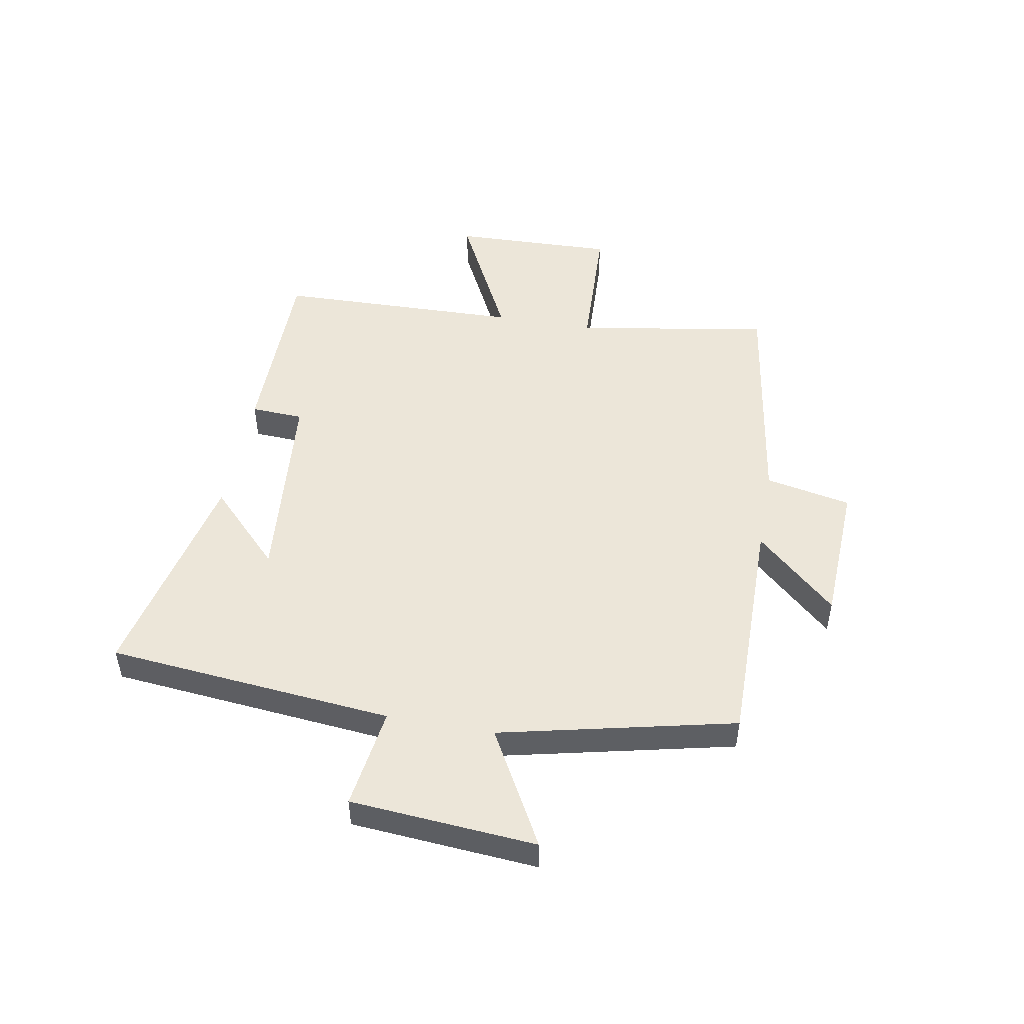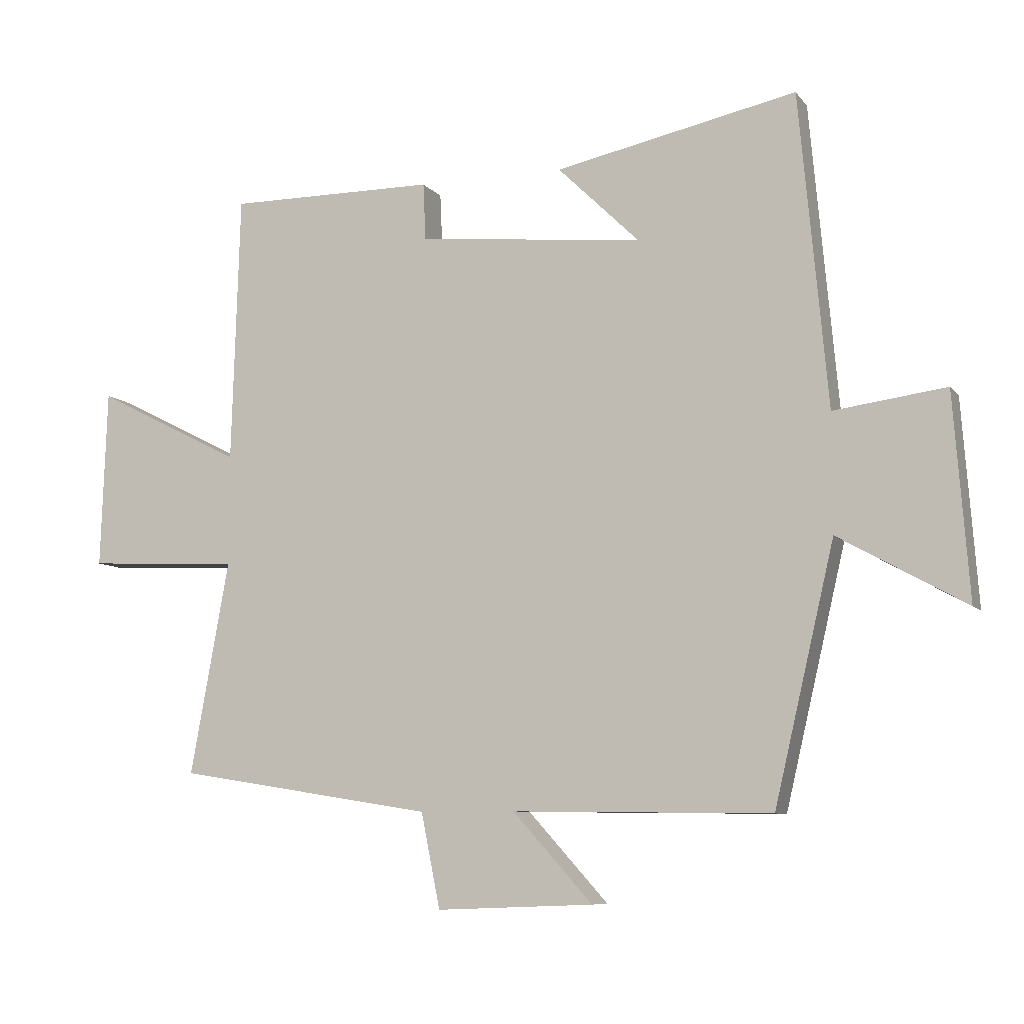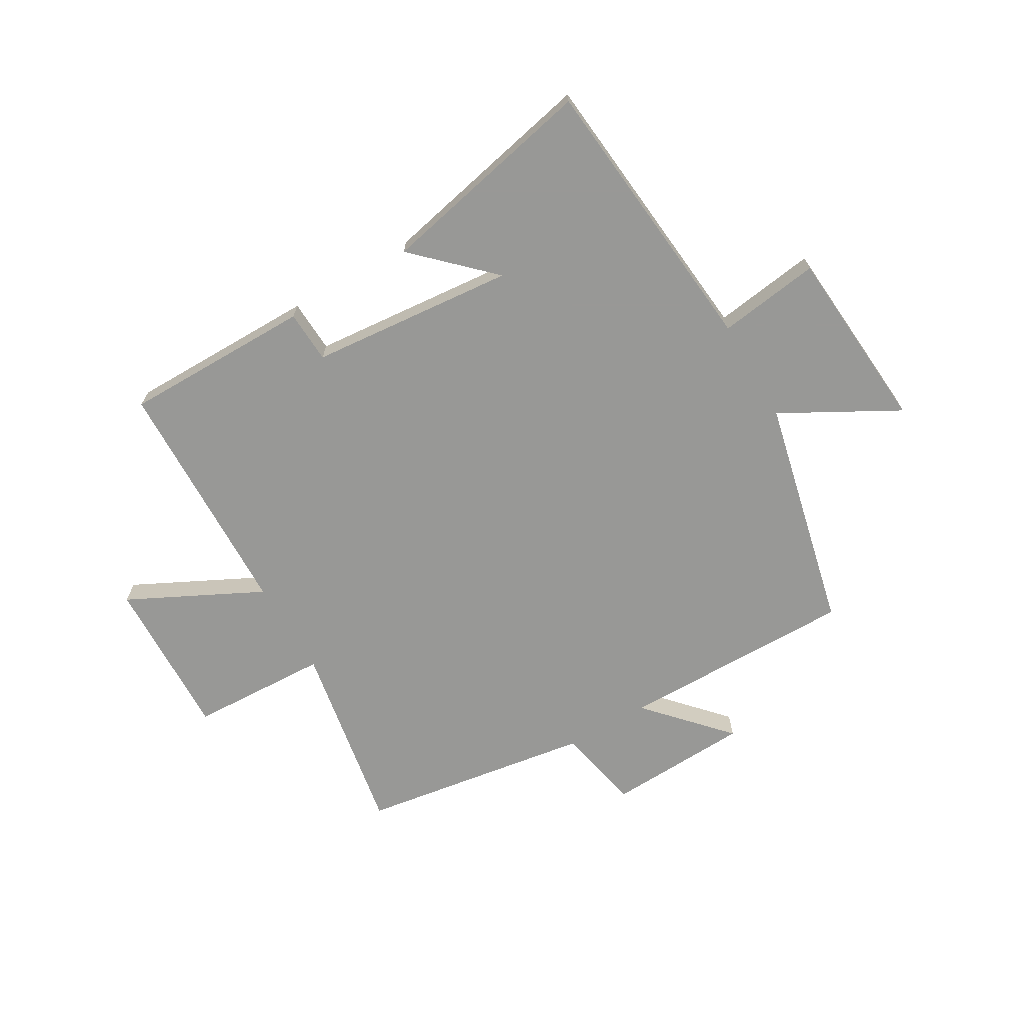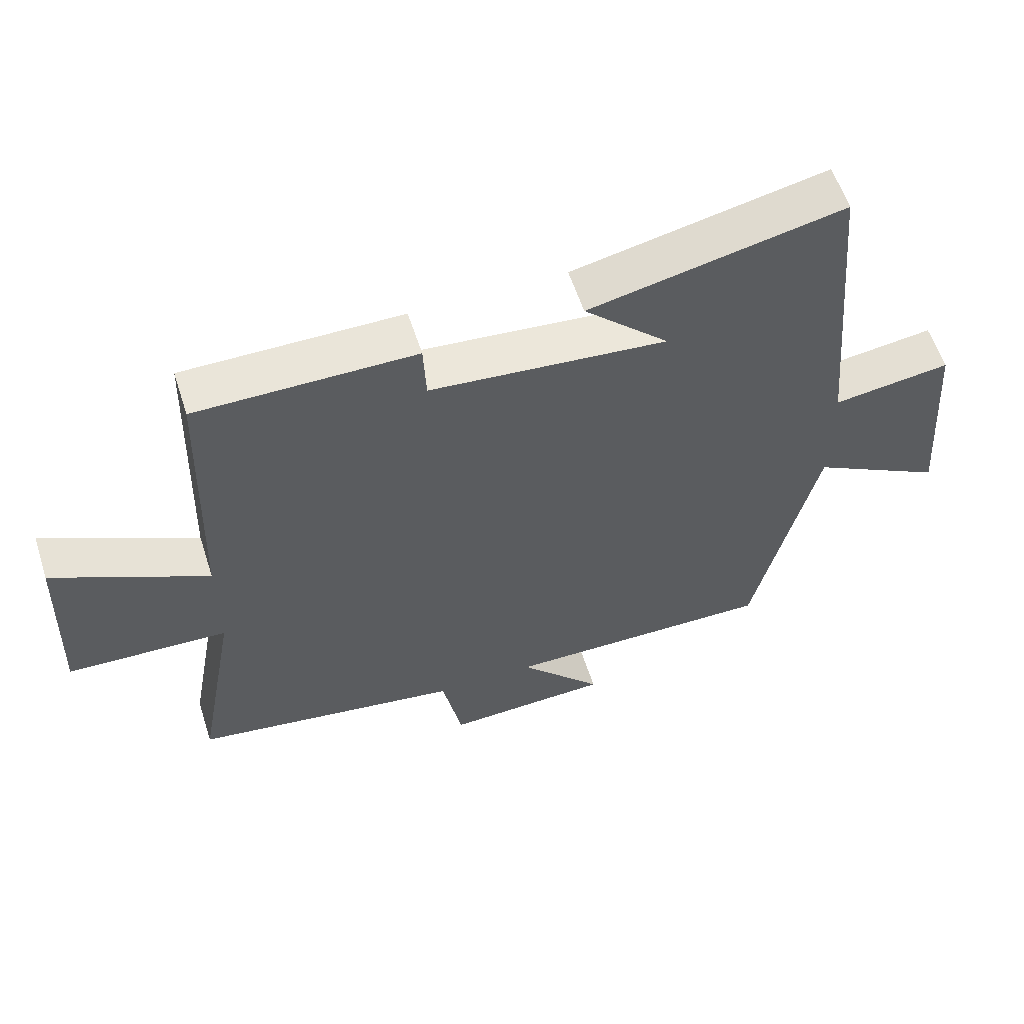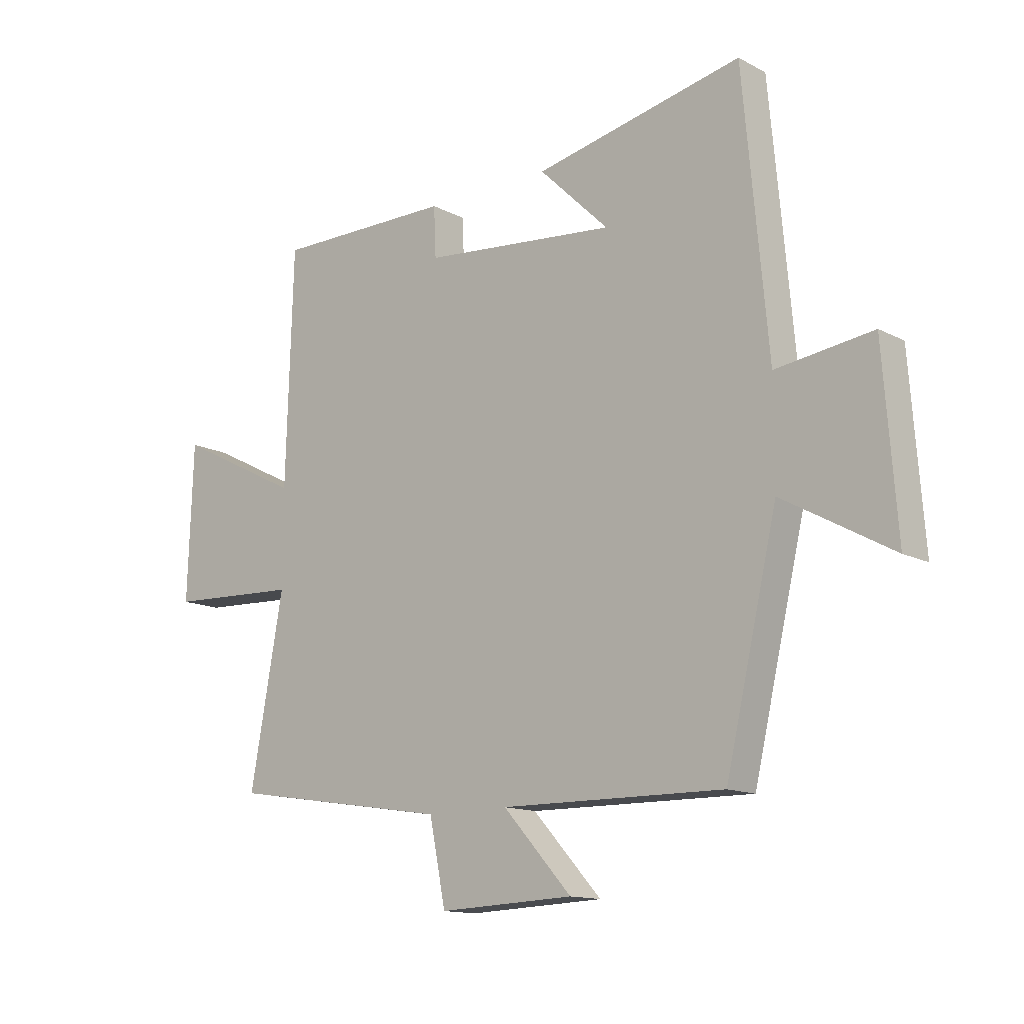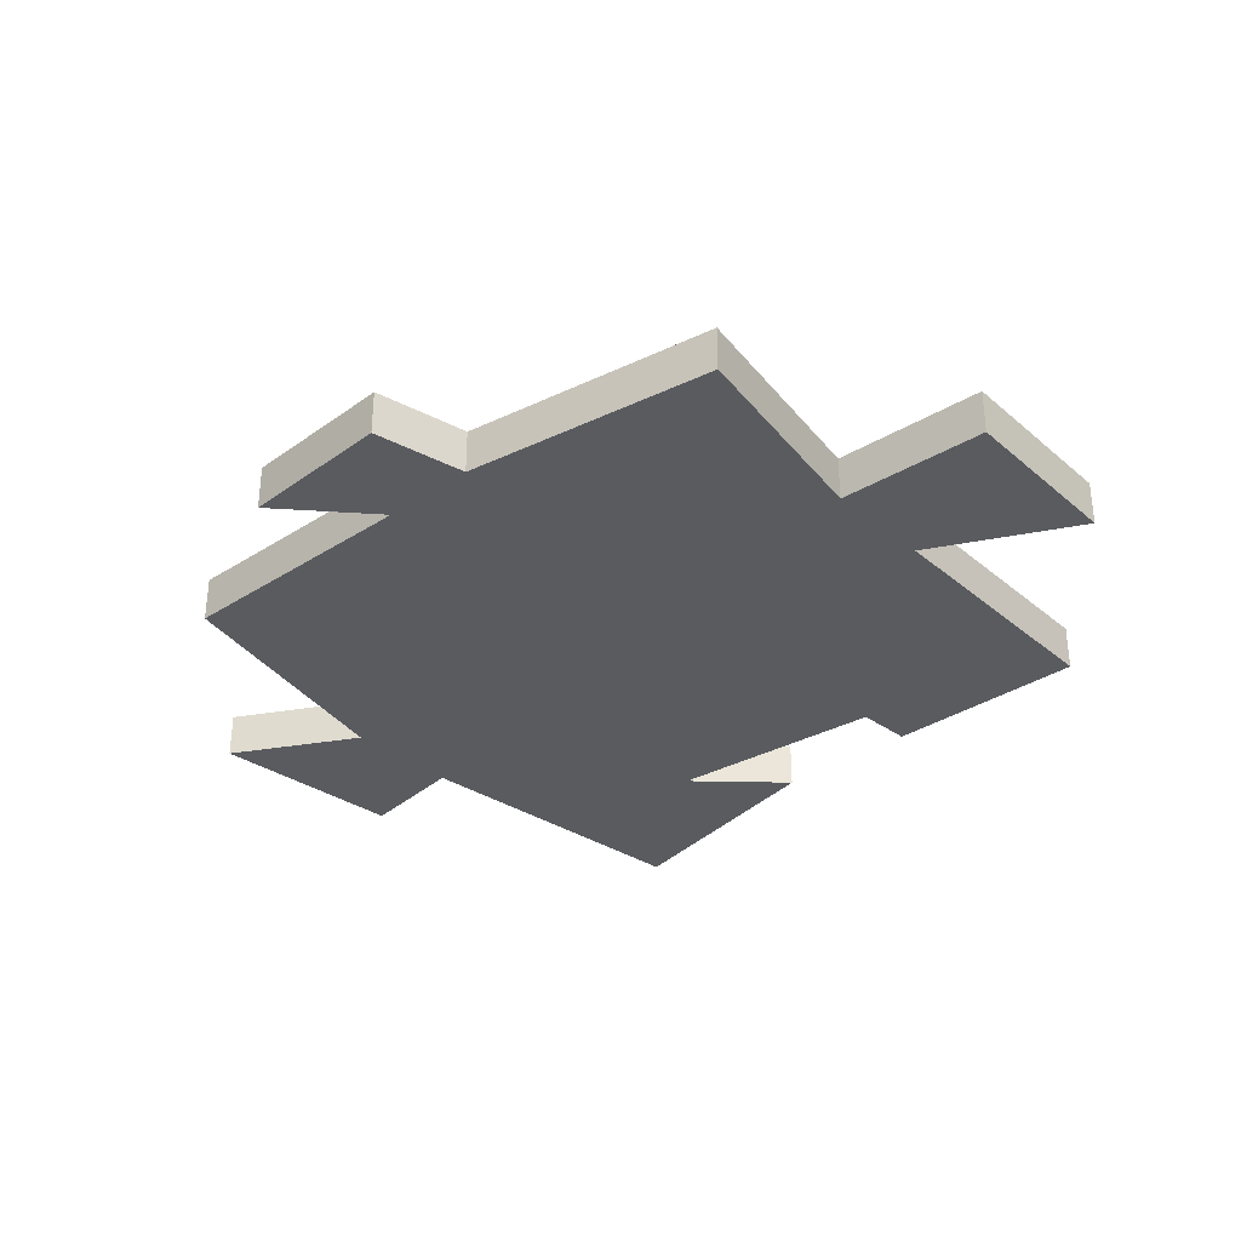
<metadata>
{"format":"obj","ext":"obj","renderer":"f3d","projection":"perspective","resolution":1024,"background":"white","views":[{"elev":49.1,"azim":100.5,"up":"+Y"},{"elev":-8.1,"azim":21.1,"up":"+Z"},{"elev":-68.5,"azim":30.5,"up":"+Y"},{"elev":58.4,"azim":-17.8,"up":"+Z"},{"elev":-13.6,"azim":40.7,"up":"+Z"},{"elev":-32.7,"azim":-137.5,"up":"+Y"}]}
</metadata>
<code>
v 0.455 0.07 0.581
v 0.5 0.07 0.086
v 0.677 0.07 0.11
v 0.701 0.07 -0.212
v 0.5 0.07 -0.1
v 0.405 0.07 -0.505
v -0.004 0.07 -0.5
v 0.122 0.07 -0.639
v -0.126 0.07 -0.649
v -0.156 0.07 -0.5
v -0.561 0.07 -0.436
v -0.5 0.07 -0.099
v -0.741 0.07 -0.088
v -0.731 0.07 0.194
v -0.5 0.07 0.077
v -0.487 0.07 0.501
v -0.159 0.07 0.5
v -0.155 0.07 0.409
v 0.201 0.07 0.375
v 0.073 0.07 0.5
v 0.455 0 0.581
v 0.5 0 0.086
v 0.677 0 0.11
v 0.701 0 -0.212
v 0.5 0 -0.1
v 0.405 0 -0.505
v -0.004 0 -0.5
v 0.122 0 -0.639
v -0.126 0 -0.649
v -0.156 0 -0.5
v -0.561 0 -0.436
v -0.5 0 -0.099
v -0.741 0 -0.088
v -0.731 0 0.194
v -0.5 0 0.077
v -0.487 0 0.501
v -0.159 0 0.5
v -0.155 0 0.409
v 0.201 0 0.375
v 0.073 0 0.5
f 19 20 1 2
f 18 19 2
f 15 16 17 18
f 15 18 2
f 12 13 14 15
f 12 15 2
f 12 2 3
f 11 12 3
f 10 11 3
f 7 8 9 10
f 7 10 3
f 5 6 7
f 5 7 3
f 3 4 5
f 22 21 40 39
f 22 39 38
f 38 37 36 35
f 22 38 35
f 35 34 33 32
f 22 35 32
f 23 22 32
f 23 32 31
f 23 31 30
f 30 29 28 27
f 23 30 27
f 27 26 25
f 23 27 25
f 25 24 23
f 1 21 22 2
f 2 22 23 3
f 3 23 24 4
f 4 24 25 5
f 5 25 26 6
f 6 26 27 7
f 7 27 28 8
f 8 28 29 9
f 9 29 30 10
f 10 30 31 11
f 11 31 32 12
f 12 32 33 13
f 13 33 34 14
f 14 34 35 15
f 15 35 36 16
f 16 36 37 17
f 17 37 38 18
f 18 38 39 19
f 19 39 40 20
f 20 40 21 1

</code>
